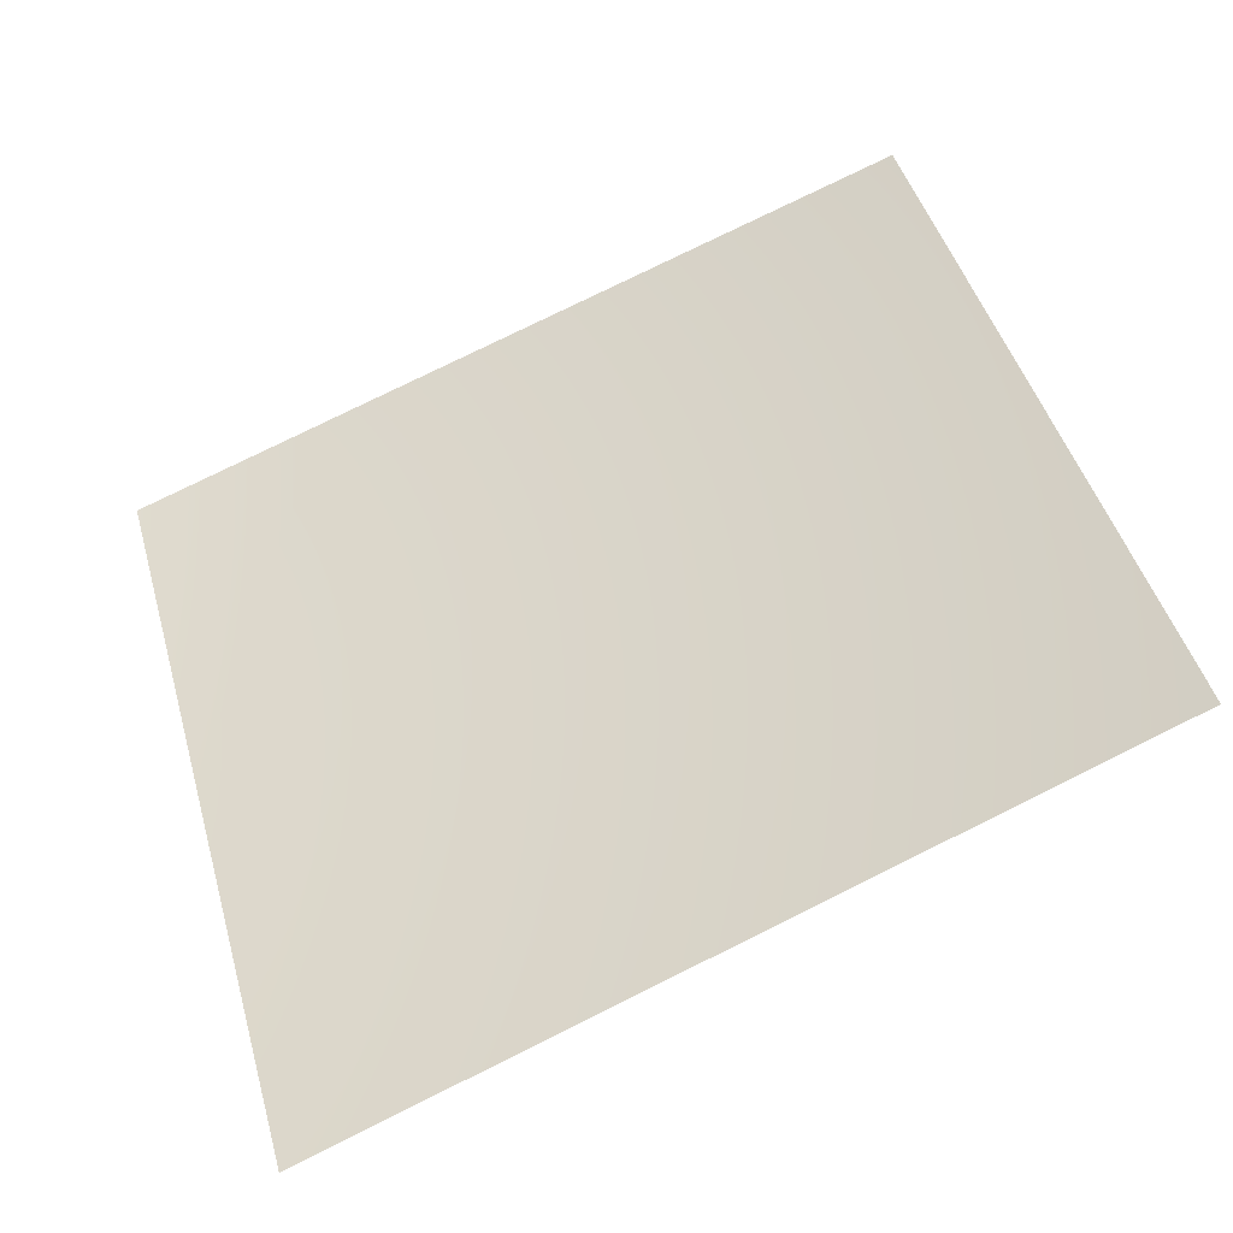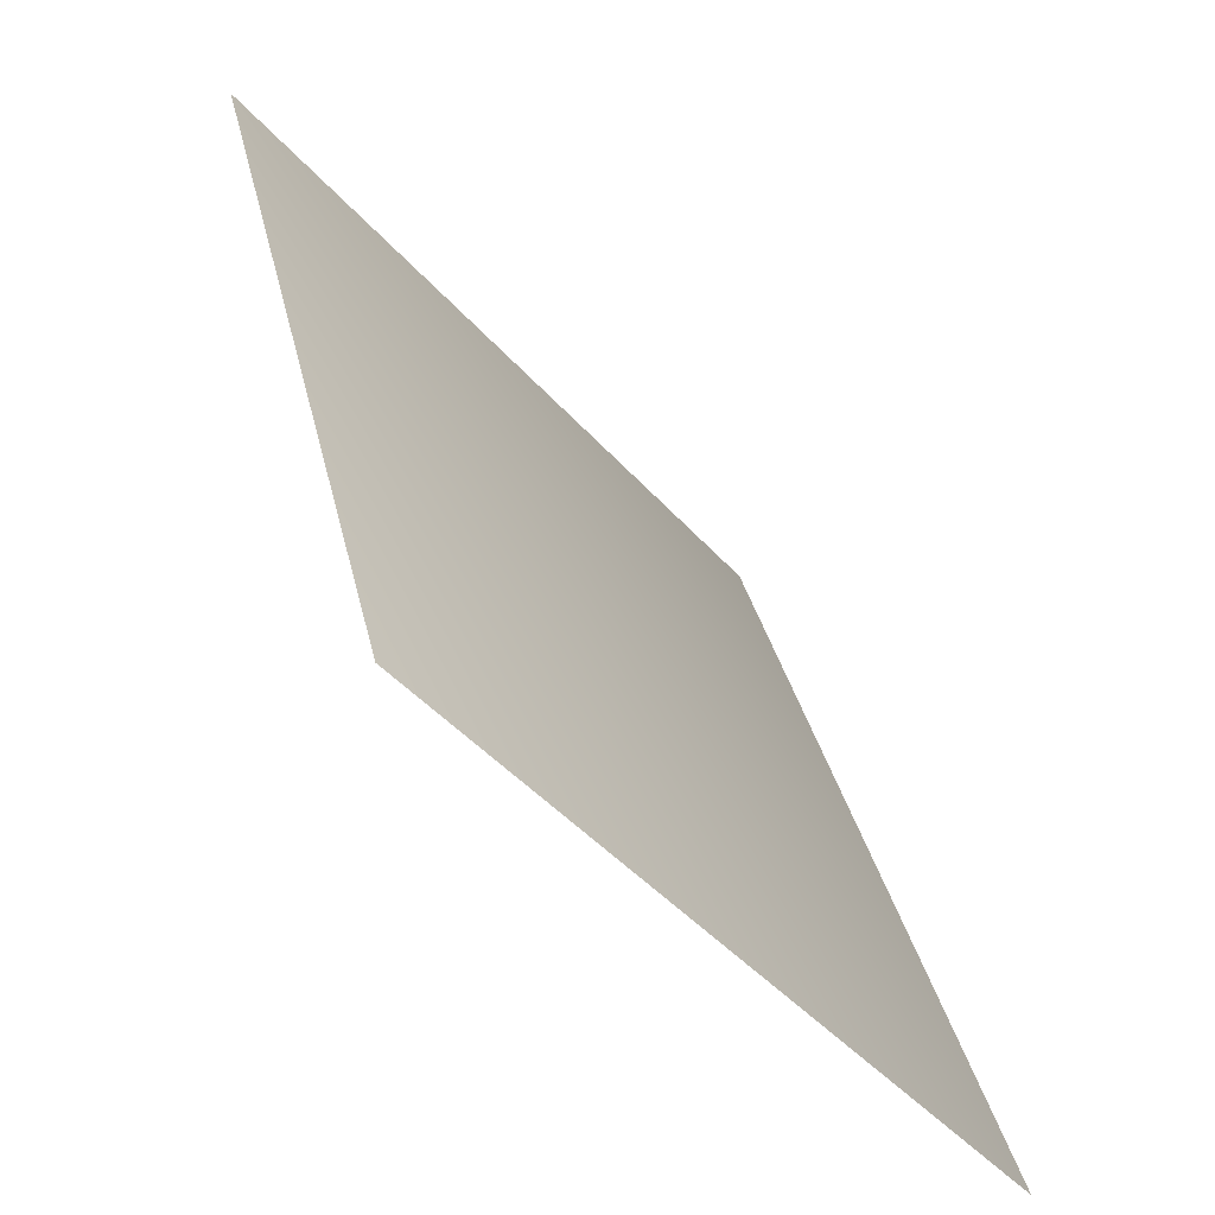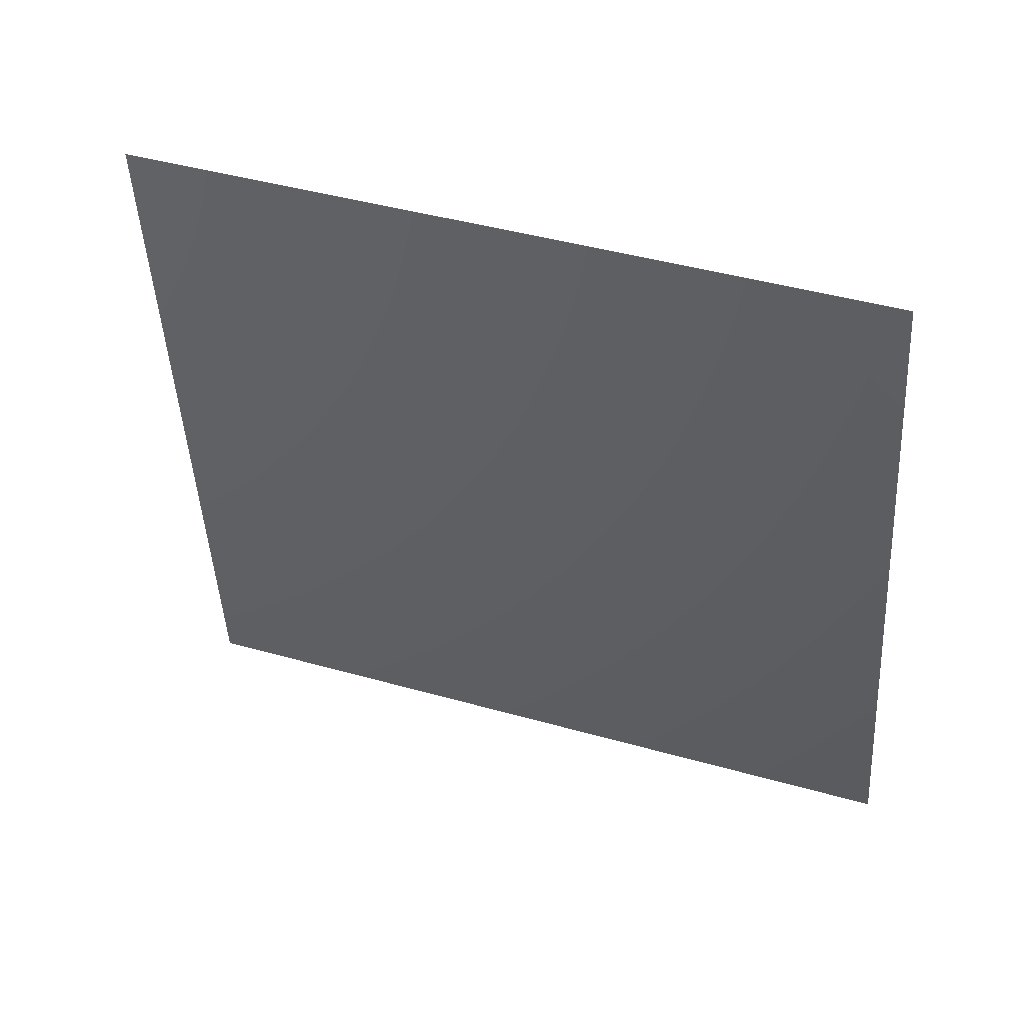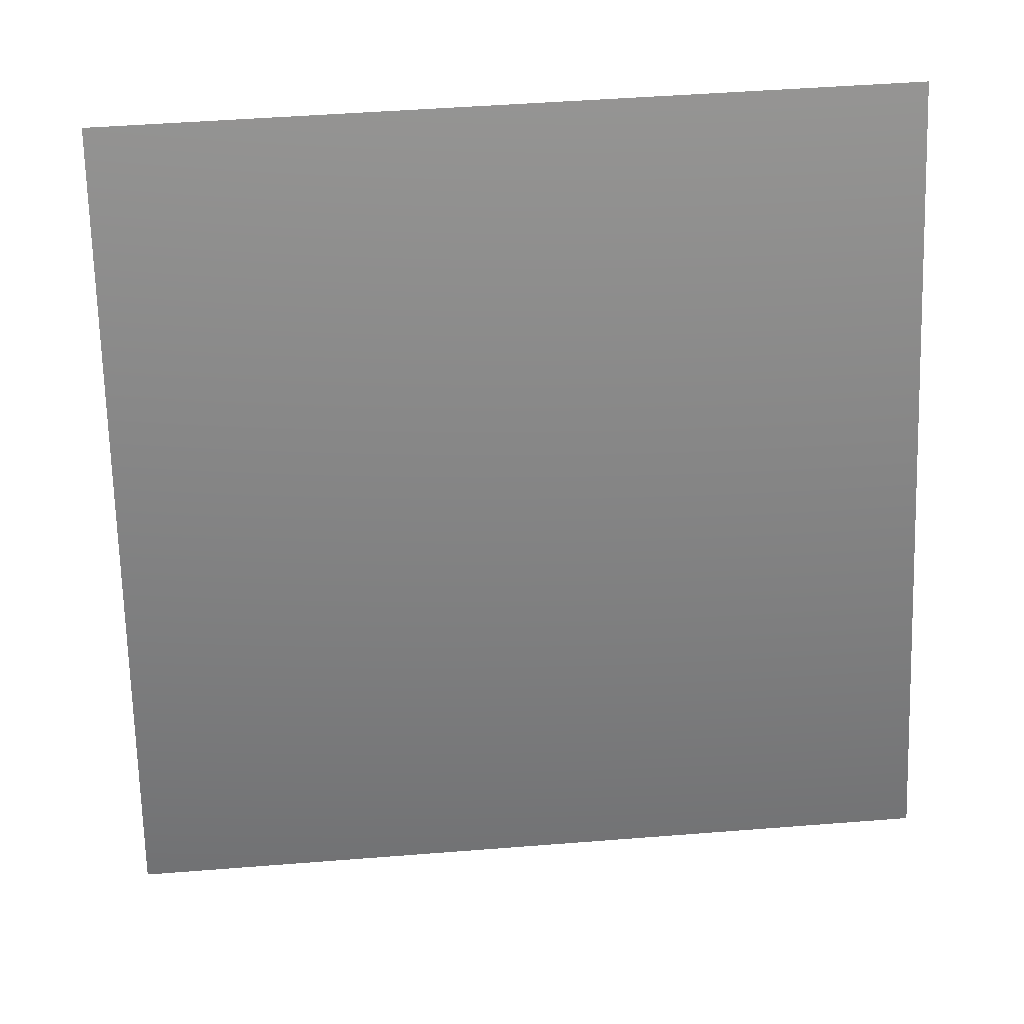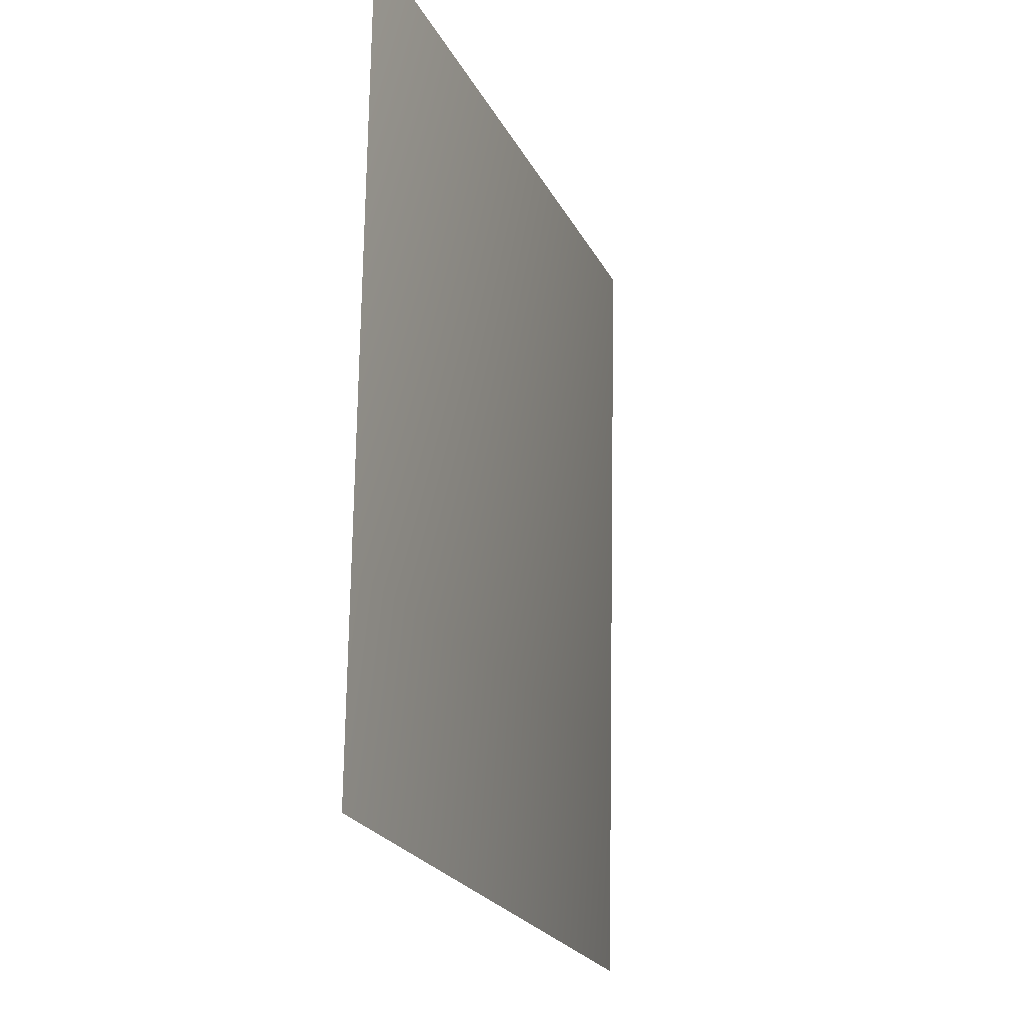
<metadata>
{"format":"obj","ext":"obj","renderer":"f3d","projection":"perspective","resolution":1024,"background":"white","views":[{"elev":61.9,"azim":74.1,"up":"+Z"},{"elev":-42.2,"azim":110.0,"up":"+Y"},{"elev":-22.3,"azim":-172.1,"up":"+Z"},{"elev":45.9,"azim":157.9,"up":"+Y"},{"elev":72.5,"azim":74.1,"up":"+Y"}]}
</metadata>
<code>
v 1567 1598 -7880
v 3075 1598 -7423
v 2896 3135 -6992
v 1477 3135 -7423
f 1 2 3
f 1 3 4

</code>
